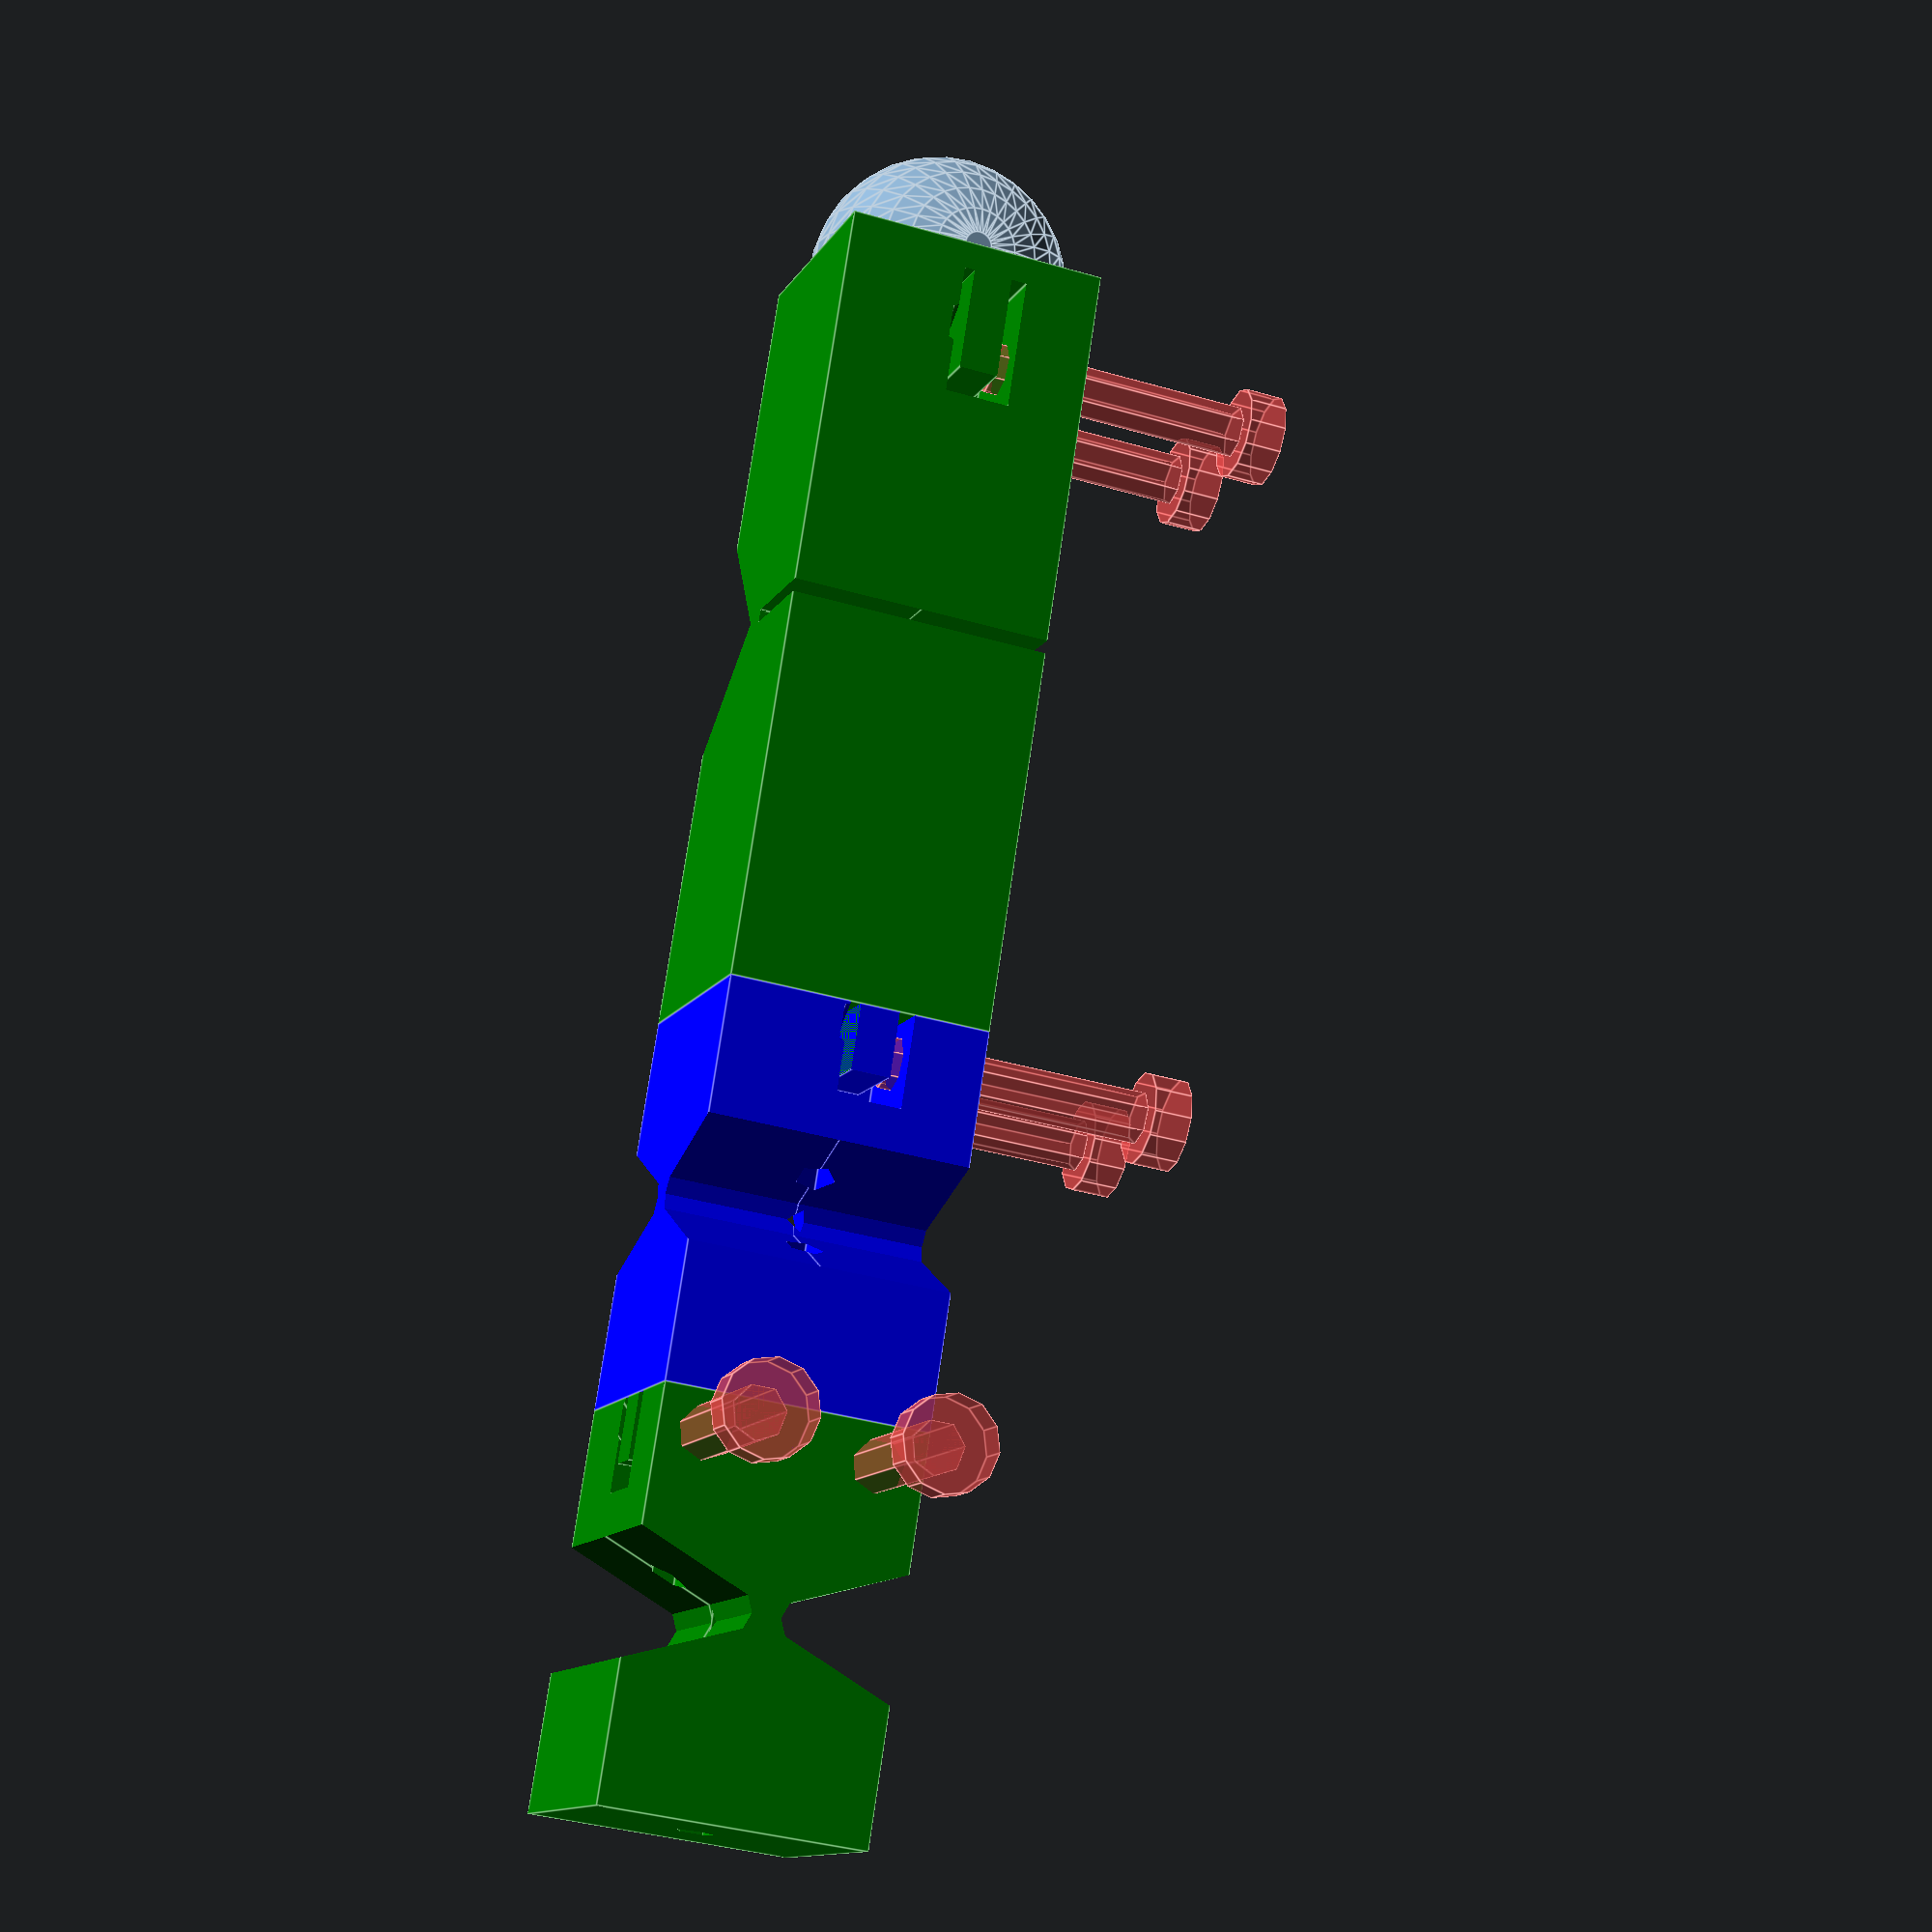
<openscad>

cableDiameter=3;

linkLength = 60;
linkThickness=linkLength/3;
linkWidth=linkLength/3;
cablePullRadius=5;

function HiLoScrewDiameter(3dPrinterTolerance=.4)= 3.6+3dPrinterTolerance;  
function HiLoScrewLength(3dPrinterTolerance=.4)= linkWidth+3dPrinterTolerance;
function HiLoScrewHeadDiameter(3dPrinterTolerance=.4)= 6.7+3dPrinterTolerance;
function HiLoScrewHeadHeight(3dPrinterTolerance=.4)= 2.5+3dPrinterTolerance;

//err on the side of smaller tolerances for screws

module HiLoScrew(3dPrinterTolerance=.4)
{
	union()
	{
		translate([0,0,-HiLoScrewLength(3dPrinterTolerance)])
		{
			cylinder(HiLoScrewLength(3dPrinterTolerance), HiLoScrewDiameter(3dPrinterTolerance)/2, HiLoScrewDiameter(3dPrinterTolerance)/2);
		}
		cylinder(HiLoScrewHeadHeight(3dPrinterTolerance), HiLoScrewHeadDiameter(3dPrinterTolerance)/2,HiLoScrewHeadDiameter(3dPrinterTolerance)/2);
	}
}



module knotchHalf(orentation, negative)
{
	intersection(){
		rotate([0,0,orentation/2])
			children(0);
		
		mirror([1,0,0])
			rotate([0,0,orentation/2])
				children(0);
		
	}
	intersection(){
		rotate([0,0,negative/2])
			mirror([0,1,0])
				children(0);
		
		mirror([1,0,0])
			rotate([0,0,negative/2])
				mirror([0,1,0])
					children(0);
		
	}
	
}

module guideTubes(cablePullRadius=5,linkLength=50){
	tubSectionLen = linkLength/1.5;
	innerSectionLen = cablePullRadius* sqrt(2);
	difference(){
		union(){
			translate([0,cablePullRadius,0]){
				cylinder(h=tubSectionLen,d=cableDiameter,center=true);
			}
			translate([0,cablePullRadius,tubSectionLen/2-cableDiameter/2]){
				rotate([-45,0,0])
					translate([0,0,tubSectionLen/2])
						cylinder(h=tubSectionLen,d=cableDiameter,center=true);
			}
			
			translate([0,cablePullRadius,-(tubSectionLen/2-cableDiameter/4)]){
				rotate([-45,0,0])
					translate([0,0,-innerSectionLen/2.5])
						cylinder(h=innerSectionLen,d=cableDiameter,center=true);
			}
			//tab for screw holes
			translate([cableDiameter/3-1.8,cablePullRadius/2-1,tubSectionLen/2-2]){
				
				// void for flap
				cube([cablePullRadius,cablePullRadius*2,cablePullRadius*2]);
				translate([HiLoScrewLength()+cablePullRadius-1,cablePullRadius,4])
				rotate([0,90,0])
					#HiLoScrew();
			}
			
		}
		translate([cableDiameter/3-2,cablePullRadius/2,tubSectionLen/2-2]){
			//flap
			translate([1,-.1,2.1])
				cube([cablePullRadius-2,cablePullRadius*2-2,cablePullRadius*2-2]);
		}
		
	}
}

module knotch(orentation, negative){
	
	knotchHalf(orentation, negative){
		children(0);
	}
	
	mirror([0,0,1])
			knotchHalf(orentation, negative){
				translate([0,0,-.1])
					children(0);
			}
			
}


module cableLink(input=[0,-45,45,25,10,15],cablePullRadius=5,linkThickness,linkWidth){
	echo(input);
	linkLength= input[3];
	inOrentation =  input[0];
	inNeg=input[1];
	inPos=input[2];
	translate([0,0,linkThickness/2])
	difference(){
		cube([linkLength,linkWidth,linkThickness],center=true);// finger joint brick
		union(){// all the cut outs
			rotate([inOrentation,0,0]){	// rotate the joint to the specified orentation	
				knotch(inPos,inNeg){// hinge section
					translate([-.5,1,0])
						cube([linkLength*1.1,linkWidth*1.1,linkThickness*1.1]);// hinge cutter, this could be more elegant...
					
				}
				translate([-.1,0,0])
				rotate([0,90,0]){
					
					cylinder(h=linkLength,d=cableDiameter,center=true);// center tube
					
					// string lines
					guideTubes(cablePullRadius=cablePullRadius,linkLength = linkLength  );
					mirror([0,1,0])
						guideTubes(cablePullRadius=cablePullRadius,linkLength = linkLength  );
				}
				
			}
			
		}
	}
	
}

module basicLeg(input, depth=0,cablePullRadius=5,linkThickness,linkWidth){
	echo("Link #",depth);
	translate([input[depth][3]/2,0,0]){
		if(depth ==1){
			color("blue"){
				cableLink(input[depth],cablePullRadius=cablePullRadius,
		                  linkThickness=linkThickness,
		                  linkWidth=linkWidth);
			}
		}else{
			color("green"){
				cableLink(input[depth],cablePullRadius=cablePullRadius,
		                  linkThickness=linkThickness,
		                  linkWidth=linkWidth);
			}
		}
		if(depth < (len(input)-1)){
			translate([input[depth][3]/2,0,0])
				basicLeg(	input, 
							depth+1,// increment the depth to walk down the list
							cablePullRadius=cablePullRadius,
							linkThickness=linkThickness,
							linkWidth=linkWidth);
		}else{
			translate([0,0,linkThickness/2])
				difference(){
					translate([input[depth][3]/2,0,0])
						sphere(linkThickness/2);
					cube([linkLength,linkWidth,linkThickness],center=true);
				}
		}
	}
	
}


basicLeg(input = [ [0,-45,45,linkLength/2],
                   [90,-45,45,linkLength/2],
                   [90,0,90,linkLength]
                  ],
                  cablePullRadius=cablePullRadius,
                  linkThickness=linkThickness,
                  linkWidth=linkWidth);
</openscad>
<views>
elev=191.7 azim=81.3 roll=18.8 proj=p view=edges
</views>
